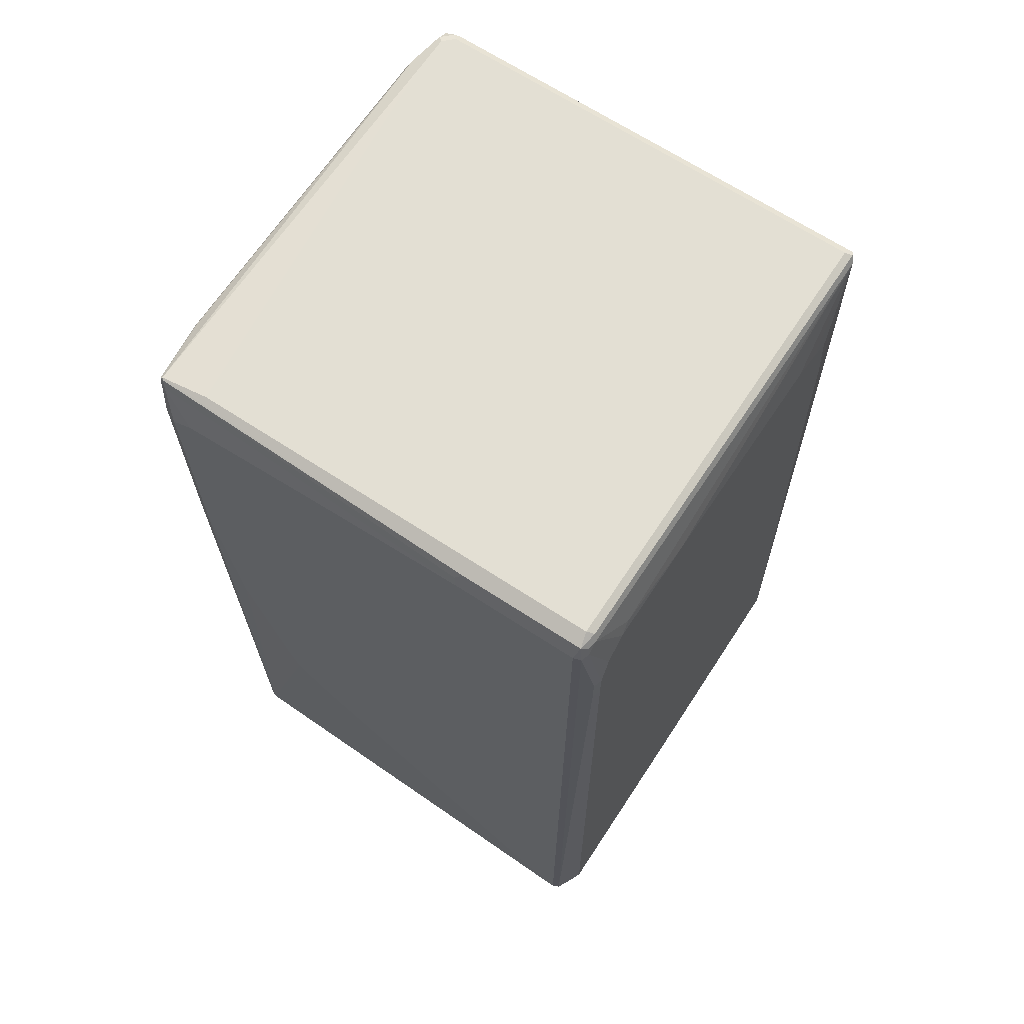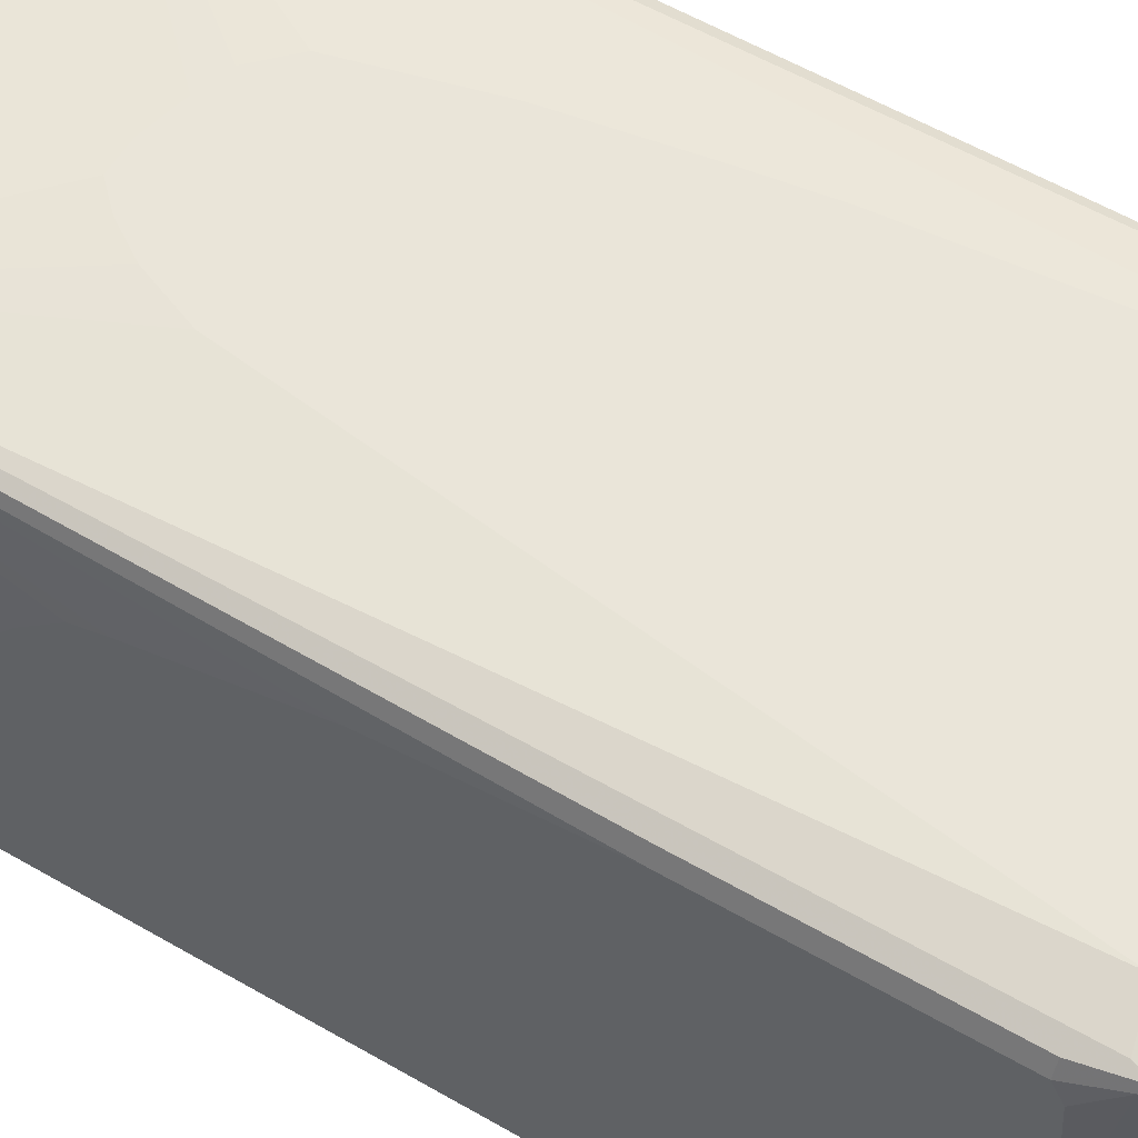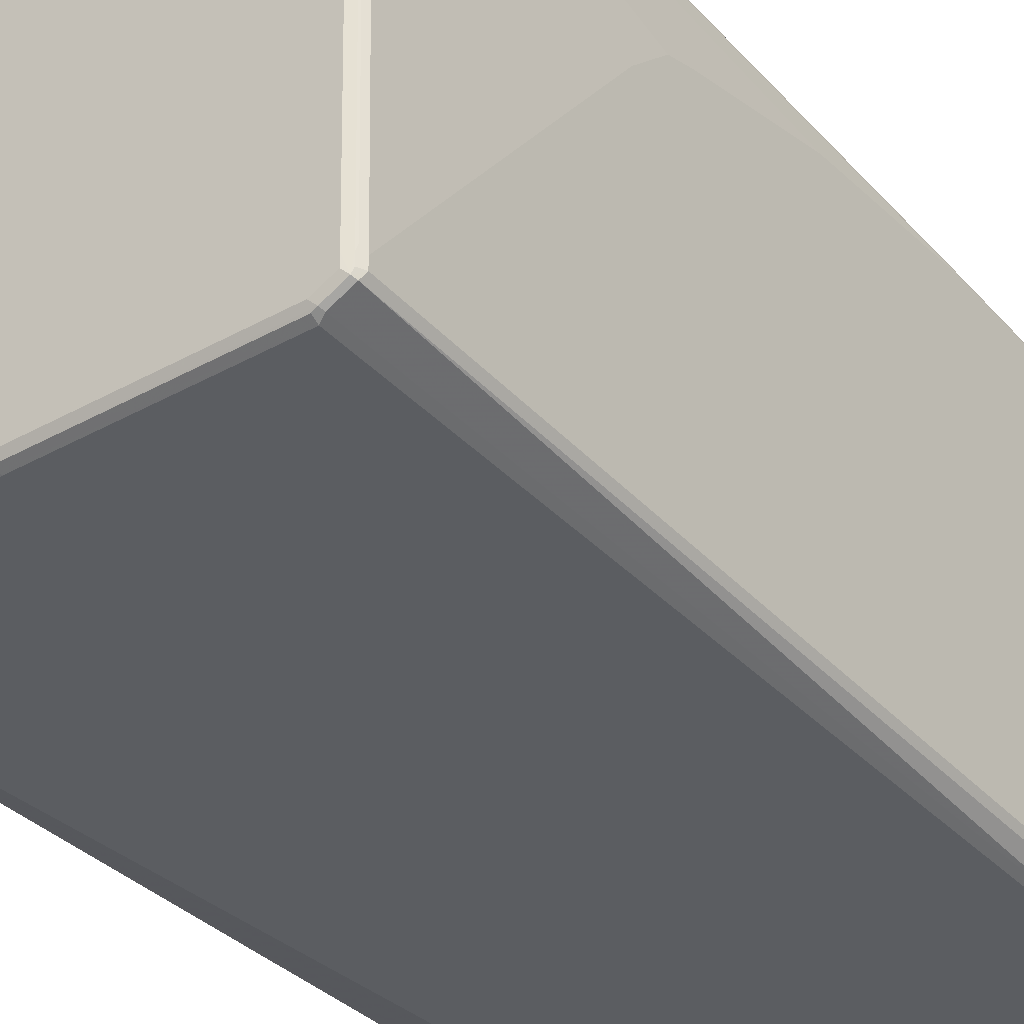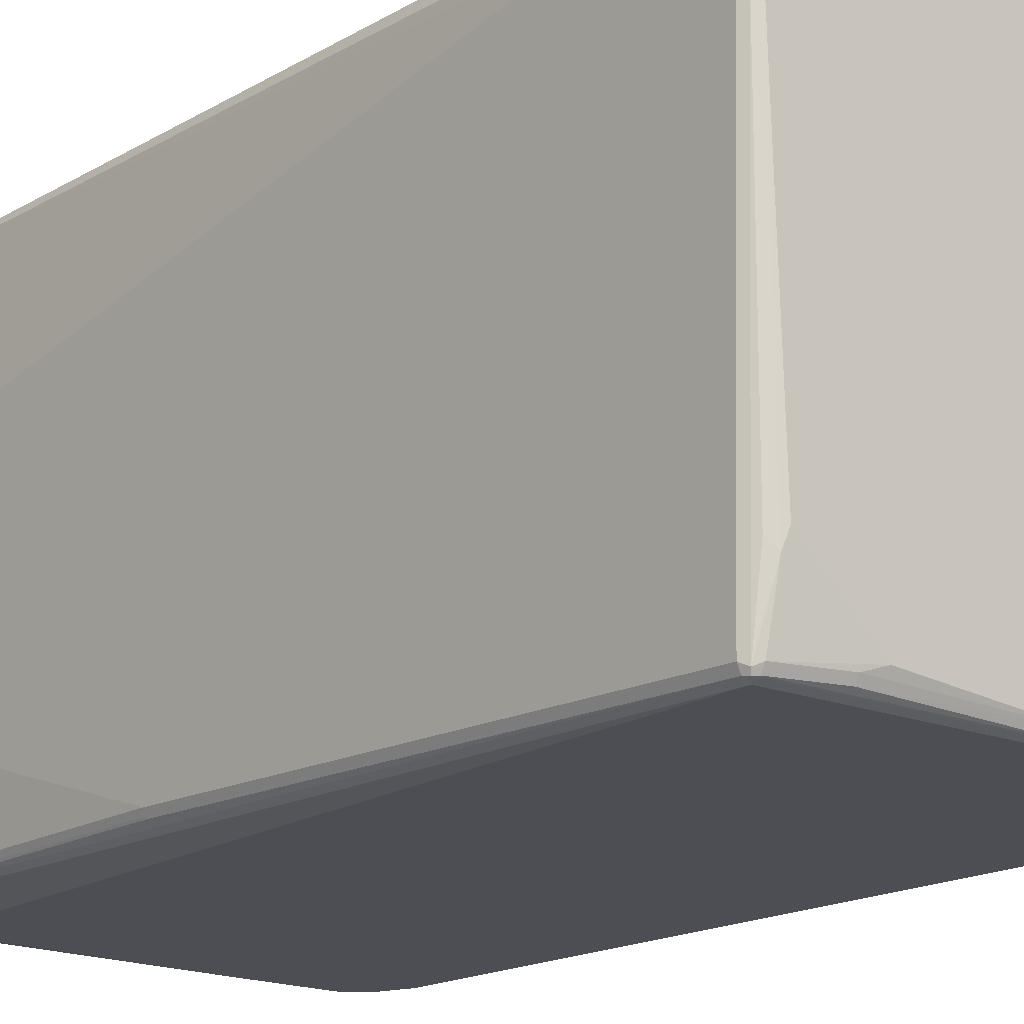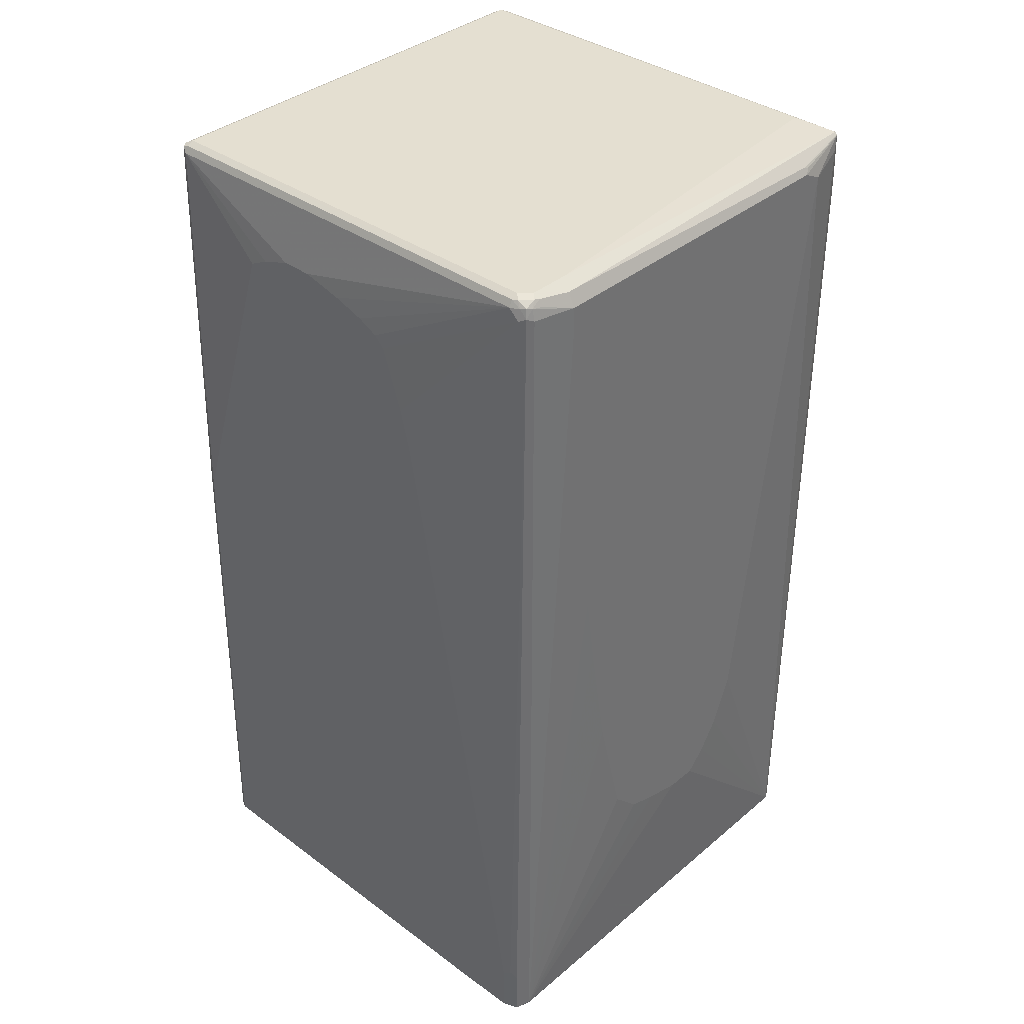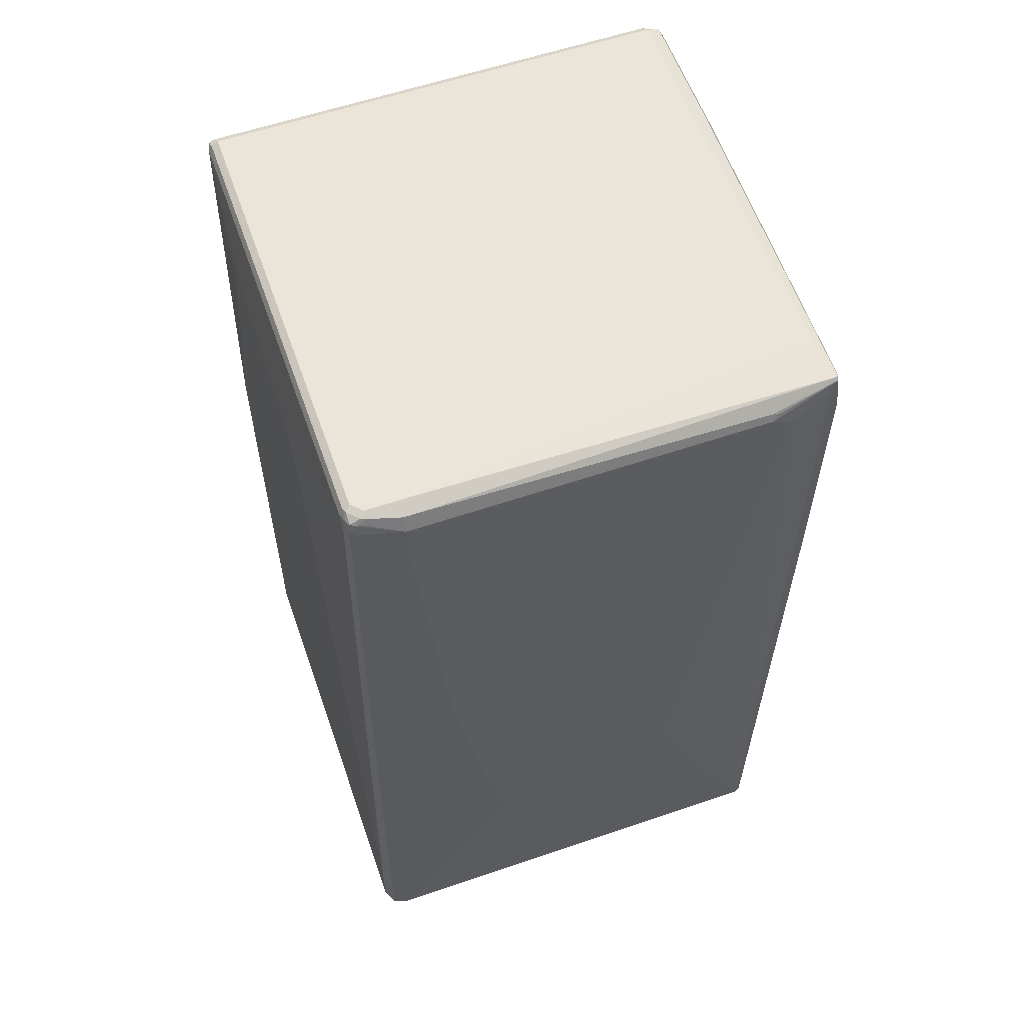
<metadata>
{"format":"obj","ext":"obj","renderer":"f3d","projection":"perspective","resolution":1024,"background":"white","views":[{"elev":67.0,"azim":123.4,"up":"+Y"},{"elev":58.4,"azim":120.7,"up":"+Z"},{"elev":-35.9,"azim":36.0,"up":"+Z"},{"elev":-17.4,"azim":-41.3,"up":"+Z"},{"elev":36.7,"azim":-47.2,"up":"+Y"},{"elev":58.8,"azim":-19.4,"up":"+Y"}]}
</metadata>
<code>
v 0.4211 0.7718 -0.386
v 0.4152 0.766 -0.3977
v 0.4094 0.7952 -0.3918
v 0.4211 0.7718 -0.1754
v 0.4211 -0.7893 -0.386
v 0.3977 0.6257 -0.4152
v 0.4035 0.7718 -0.4035
v 0.4152 -0.7952 -0.3977
v 0.4094 0.7952 -0.1813
v 0.4005 0.7865 -0.4005
v 0.386 0.7893 -0.4035
v 0.3801 0.801 -0.3977
v 0.3947 0.7982 -0.3947
v 0.386 0.807 -0.386
v 0.4211 0.7543 0.1053
v 0.4152 0.7835 -0.1696
v 0.4035 0.7893 0.386
v 0.4211 -0.7893 -0.3684
v 0.4152 -0.801 -0.386
v 0.4122 -0.8026 -0.3947
v 0.3977 0.5731 -0.4152
v 0.386 0.6315 -0.4211
v 0.3684 0.6841 -0.4211
v 0.3801 -0.7952 -0.4152
v 0.386 0.807 0.3158
v 0.3947 0.8026 0.3947
v 0.3977 0.801 0.3918
v -0.386 0.7893 -0.4035
v 0.3333 0.7192 -0.4211
v 0.3128 0.7339 -0.4181
v -0.3918 0.801 -0.3977
v -0.386 0.807 -0.386
v 0.4211 0.7367 0.3333
v 0.3977 0.7893 0.3977
v 0.4211 0.7192 0.3684
v 0.4035 -0.7893 0.386
v 0.4166 -0.7982 -0.3597
v 0.4152 -0.801 -0.3684
v 0.4211 -0.3683 0.1754
v 0.3771 -0.8026 -0.4122
v 0.4035 -0.807 -0.3684
v 0.4035 -0.807 -0.386
v 0.386 0.5789 -0.4211
v 0.3684 -0.7893 -0.4211
v -0.2982 0.807 0.386
v -0.2982 0.7952 0.4094
v 0.2807 0.7835 0.4152
v 0.3947 0.7982 0.3991
v -0.3977 0.7893 -0.3977
v 0.1579 0.7192 -0.4211
v -0.2105 0.7017 -0.4211
v -0.2631 0.6841 -0.4211
v -0.2982 0.6666 -0.4211
v -0.3158 0.5438 -0.4211
v -0.4035 -0.7718 -0.4211
v -0.3991 0.7982 -0.3947
v -0.3977 0.801 -0.386
v -0.3947 0.8026 0.3771
v -0.386 0.807 0.3684
v 0.386 0.7718 0.4035
v 0.4094 0.7192 0.3918
v 0.4211 0.3332 0.3684
v 0.3977 -0.7893 0.3977
v 0.3991 -0.7982 0.3947
v 0.4211 -0.3332 0.2105
v 0.4211 -0.2981 0.2456
v 0.4211 -0.2455 0.2631
v 0.4211 0.01754 0.3333
v 0.3977 -0.801 0.386
v 0 -0.801 -0.4152
v 0.3684 -0.801 -0.4152
v 0.3684 -0.807 -0.4035
v 0 -0.807 -0.4035
v 0.386 -0.807 0.386
v 0 -0.7893 -0.4211
v -0.3684 0.807 0.386
v -0.3158 0.7952 0.4094
v 0.2807 0.7718 0.4211
v 0.2894 0.7807 0.4166
v 0.3158 0.7543 0.4211
v -0.4152 -0.7718 -0.4152
v -0.4152 0.1052 -0.3977
v -0.4122 -0.7807 -0.4166
v -0.4166 0.1139 -0.3947
v -0.4211 0.1052 -0.386
v -0.4035 0.7893 -0.386
v -0.3977 0.801 0.3684
v -0.3771 0.8026 0.3947
v -0.3991 0.7916 0.386
v -0.3947 0.7938 0.3947
v 0.386 -0.7893 0.4035
v 0.4094 0.3332 0.3918
v 0.3918 -0.801 0.3977
v -0.2982 -0.7952 -0.4094
v -0.4035 -0.7835 -0.4152
v -0.008738 -0.7982 -0.4166
v -0.2631 -0.807 -0.386
v -0.2982 -0.801 -0.3977
v -0.386 -0.807 0.386
v -0.3684 0.801 0.3977
v -0.3158 0.7718 0.4211
v 0.1754 -0.2981 0.4211
v -0.4152 -0.7835 -0.4094
v -0.4211 -0.7718 -0.4035
v -0.4166 -0.7631 -0.4122
v -0.4035 -0.7893 -0.4035
v -0.4211 0.649 -0.2105
v -0.4211 0.6666 -0.1754
v -0.4211 0.6841 -0.1227
v -0.4035 0.7893 0.3684
v -0.386 0.7916 0.3991
v -0.4035 0.7718 0.386
v -0.3977 0.7777 0.3977
v 0.1403 -0.3858 0.4211
v 0.1053 -0.4386 0.4211
v 0.07015 -0.4737 0.4211
v -0.386 -0.7893 0.4035
v -0.3801 -0.801 0.3977
v -0.386 -0.807 -0.2807
v -0.4035 -0.807 0.3684
v -0.3947 -0.7982 0.3947
v -0.4094 -0.7952 0.3918
v -0.4005 -0.804 0.383
v -0.3684 0.7893 0.4035
v -0.386 0.7718 0.4035
v -0.3158 0.7192 0.4211
v -0.4094 -0.7952 -0.2924
v -0.4152 -0.801 0.2573
v -0.3947 -0.8026 -0.307
v -0.4211 -0.7893 0.2631
v -0.4211 0.6841 -0.07015
v -0.4211 0.6666 0
v -0.4211 0.649 0.05259
v -0.4211 0.6315 0.08771
v -0.4211 0.614 0.1053
v -0.4211 0.5087 0.1403
v -0.4211 0.4386 0.1579
v -0.4211 -0.5964 0.3508
v -0.4211 -0.7017 0.3684
v -0.4152 -0.6958 0.3801
v -0.4094 -0.7075 0.3918
v 0.01748 -0.4737 0.4211
v -0.05259 -0.4561 0.4211
v -0.1053 -0.4386 0.4211
v -0.1403 -0.4035 0.4211
v -0.1579 -0.3858 0.4211
v -0.2105 -0.1754 0.4211
v -0.2456 0.03508 0.4211
v -0.2631 0.1578 0.4211
v -0.4035 -0.807 0.2631
v -0.4122 -0.7982 0.3771
v -0.4152 -0.801 0.3625
v -0.4211 -0.7893 0.3684
f 1 2 3
f 1 3 9
f 1 9 16
f 1 16 4
f 1 4 15
f 1 15 33
f 1 33 35
f 1 35 62
f 1 62 68
f 1 68 67
f 1 67 66
f 1 66 65
f 1 65 39
f 1 39 18
f 1 18 5
f 1 5 8
f 1 8 2
f 2 6 22
f 2 22 7
f 2 7 3
f 2 8 21
f 2 21 6
f 3 7 10
f 3 10 11
f 3 11 12
f 3 12 13
f 3 13 14
f 3 14 25
f 3 25 9
f 4 16 27
f 4 27 17
f 4 17 15
f 5 18 38
f 5 38 19
f 5 19 20
f 5 20 8
f 6 21 43
f 6 43 22
f 7 11 10
f 7 22 23
f 7 23 29
f 7 29 11
f 8 20 40
f 8 40 24
f 8 24 21
f 9 25 26
f 9 26 27
f 9 27 16
f 11 28 31
f 11 31 12
f 11 29 30
f 11 30 28
f 12 31 32
f 12 32 14
f 12 14 13
f 14 32 59
f 14 59 76
f 14 76 45
f 14 45 25
f 15 17 33
f 17 27 34
f 17 34 61
f 17 61 35
f 17 35 33
f 18 36 64
f 18 64 37
f 18 37 38
f 18 39 36
f 19 38 20
f 20 38 41
f 20 41 42
f 20 42 72
f 20 72 40
f 21 24 44
f 21 44 43
f 22 43 44
f 22 44 75
f 22 75 55
f 22 55 54
f 22 54 53
f 22 53 52
f 22 52 51
f 22 51 50
f 22 50 29
f 22 29 23
f 24 40 44
f 25 45 26
f 26 46 47
f 26 47 48
f 26 48 27
f 26 45 46
f 27 48 34
f 28 49 31
f 28 30 50
f 28 50 51
f 28 51 52
f 28 52 53
f 28 53 54
f 28 54 55
f 28 55 81
f 28 81 49
f 29 50 30
f 31 56 32
f 31 49 56
f 32 56 57
f 32 57 58
f 32 58 59
f 34 48 60
f 34 60 91
f 34 91 63
f 34 63 92
f 34 92 61
f 35 61 92
f 35 92 62
f 36 63 64
f 36 39 65
f 36 65 66
f 36 66 67
f 36 67 68
f 36 68 62
f 36 62 92
f 36 92 63
f 37 64 69
f 37 69 38
f 38 69 74
f 38 74 41
f 40 70 71
f 40 71 44
f 40 72 73
f 40 73 70
f 41 74 99
f 41 99 120
f 41 120 150
f 41 150 119
f 41 119 97
f 41 97 73
f 41 73 72
f 41 72 42
f 44 71 70
f 44 70 75
f 45 76 77
f 45 77 46
f 46 77 101
f 46 101 78
f 46 78 47
f 47 78 79
f 47 79 48
f 48 79 78
f 48 78 80
f 48 80 60
f 49 81 82
f 49 82 56
f 55 75 96
f 55 96 83
f 55 83 81
f 56 82 84
f 56 84 85
f 56 85 86
f 56 86 57
f 57 86 110
f 57 110 87
f 57 87 58
f 58 88 76
f 58 76 59
f 58 87 89
f 58 89 90
f 58 90 88
f 60 80 91
f 63 91 93
f 63 93 64
f 64 93 74
f 64 74 69
f 70 94 95
f 70 95 83
f 70 83 96
f 70 96 75
f 70 73 94
f 73 97 98
f 73 98 94
f 74 93 118
f 74 118 99
f 76 88 77
f 77 88 100
f 77 100 124
f 77 124 101
f 78 101 126
f 78 126 149
f 78 149 148
f 78 148 147
f 78 147 146
f 78 146 145
f 78 145 144
f 78 144 143
f 78 143 142
f 78 142 116
f 78 116 115
f 78 115 114
f 78 114 102
f 78 102 80
f 80 102 91
f 81 83 103
f 81 103 104
f 81 104 105
f 81 105 84
f 81 84 82
f 83 95 106
f 83 106 103
f 84 105 104
f 84 104 85
f 85 107 86
f 85 104 130
f 85 130 153
f 85 153 139
f 85 139 138
f 85 138 137
f 85 137 136
f 85 136 135
f 85 135 134
f 85 134 133
f 85 133 132
f 85 132 131
f 85 131 109
f 85 109 108
f 85 108 107
f 86 107 108
f 86 108 109
f 86 109 131
f 86 131 110
f 87 110 89
f 88 90 111
f 88 111 100
f 89 110 112
f 89 112 113
f 89 113 90
f 90 113 111
f 91 102 114
f 91 114 115
f 91 115 116
f 91 116 142
f 91 142 117
f 91 117 118
f 91 118 93
f 94 98 106
f 94 106 95
f 97 119 106
f 97 106 98
f 99 118 121
f 99 121 122
f 99 122 123
f 99 123 120
f 100 111 124
f 101 124 111
f 101 111 125
f 101 125 117
f 101 117 126
f 103 127 128
f 103 128 130
f 103 130 104
f 103 106 129
f 103 129 127
f 106 119 129
f 110 131 132
f 110 132 133
f 110 133 134
f 110 134 135
f 110 135 112
f 111 113 125
f 112 135 136
f 112 136 137
f 112 137 138
f 112 138 139
f 112 139 140
f 112 140 113
f 113 140 141
f 113 141 122
f 113 122 117
f 113 117 125
f 117 122 118
f 117 142 143
f 117 143 144
f 117 144 145
f 117 145 146
f 117 146 147
f 117 147 148
f 117 148 149
f 117 149 126
f 118 122 121
f 119 150 129
f 120 123 122
f 120 122 151
f 120 151 152
f 120 152 128
f 120 128 150
f 122 153 152
f 122 152 151
f 122 141 140
f 122 140 139
f 122 139 153
f 127 129 128
f 128 152 153
f 128 153 130
f 128 129 150

</code>
